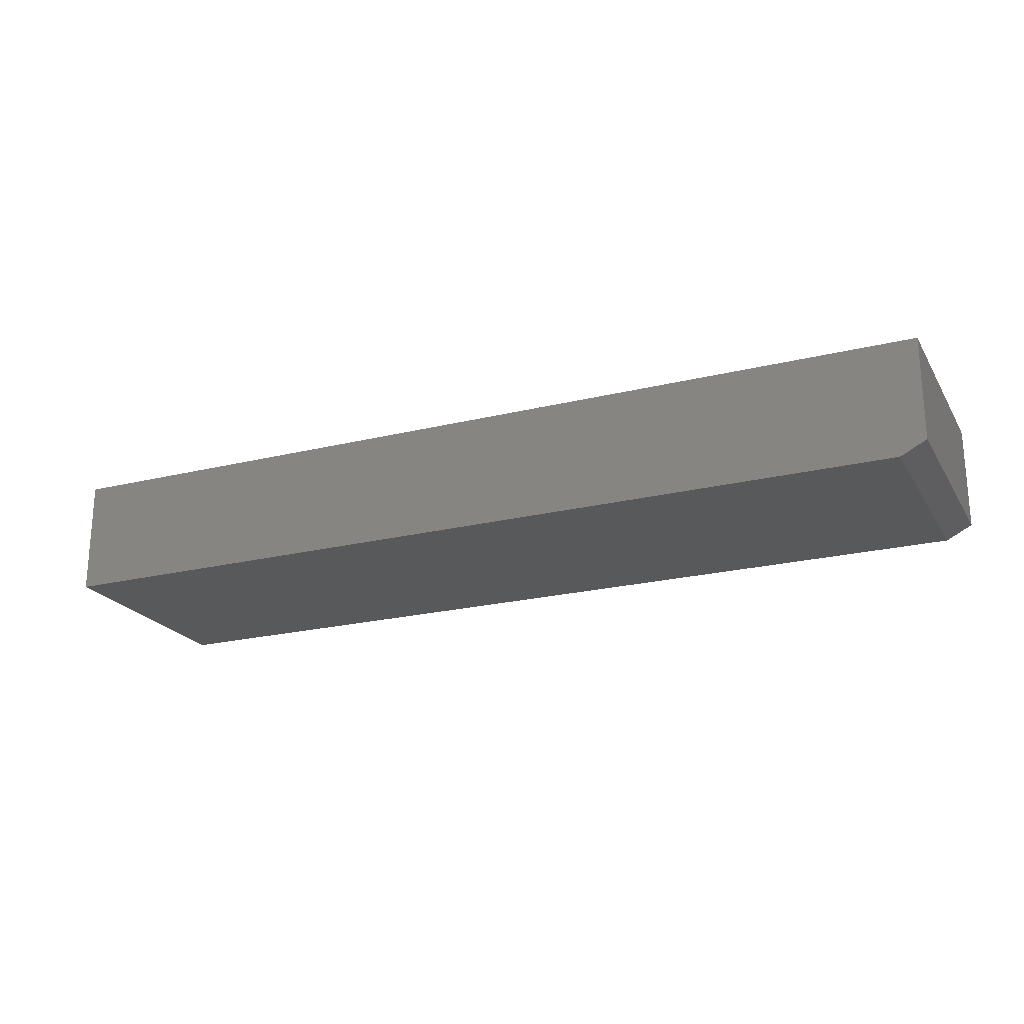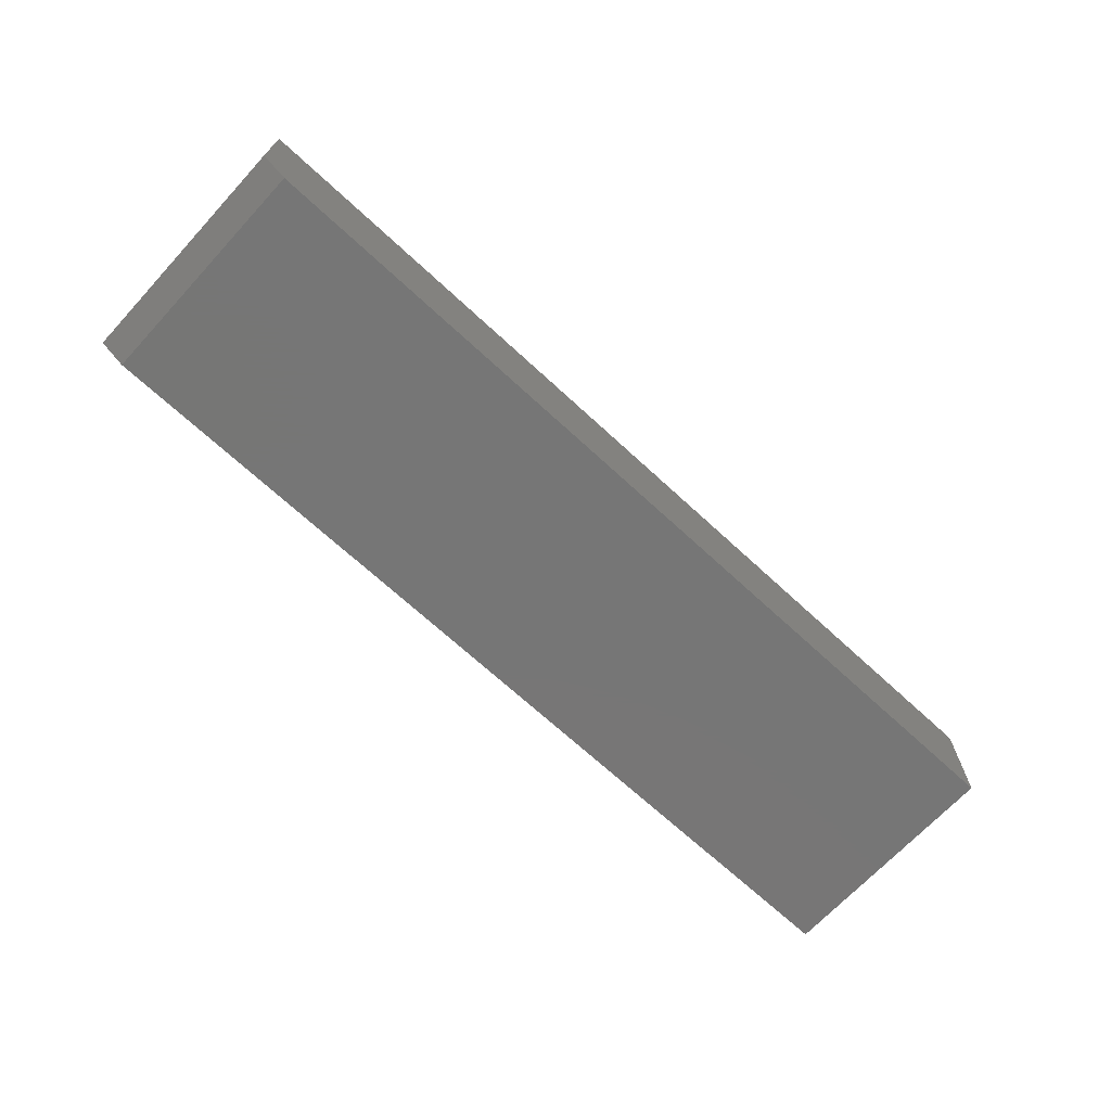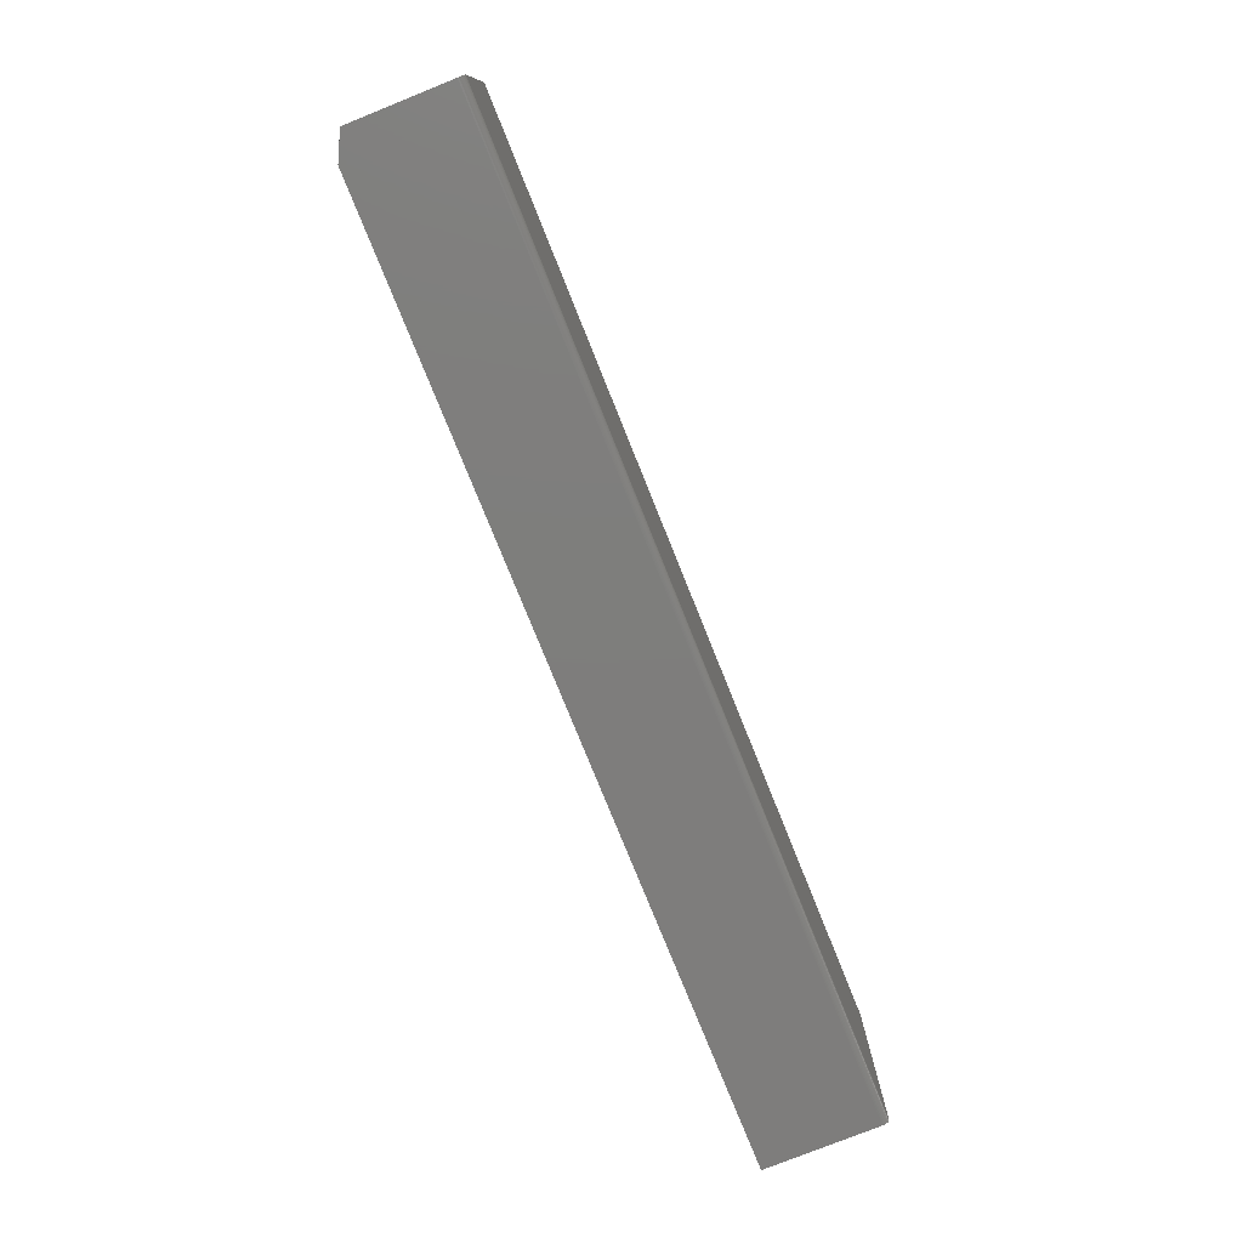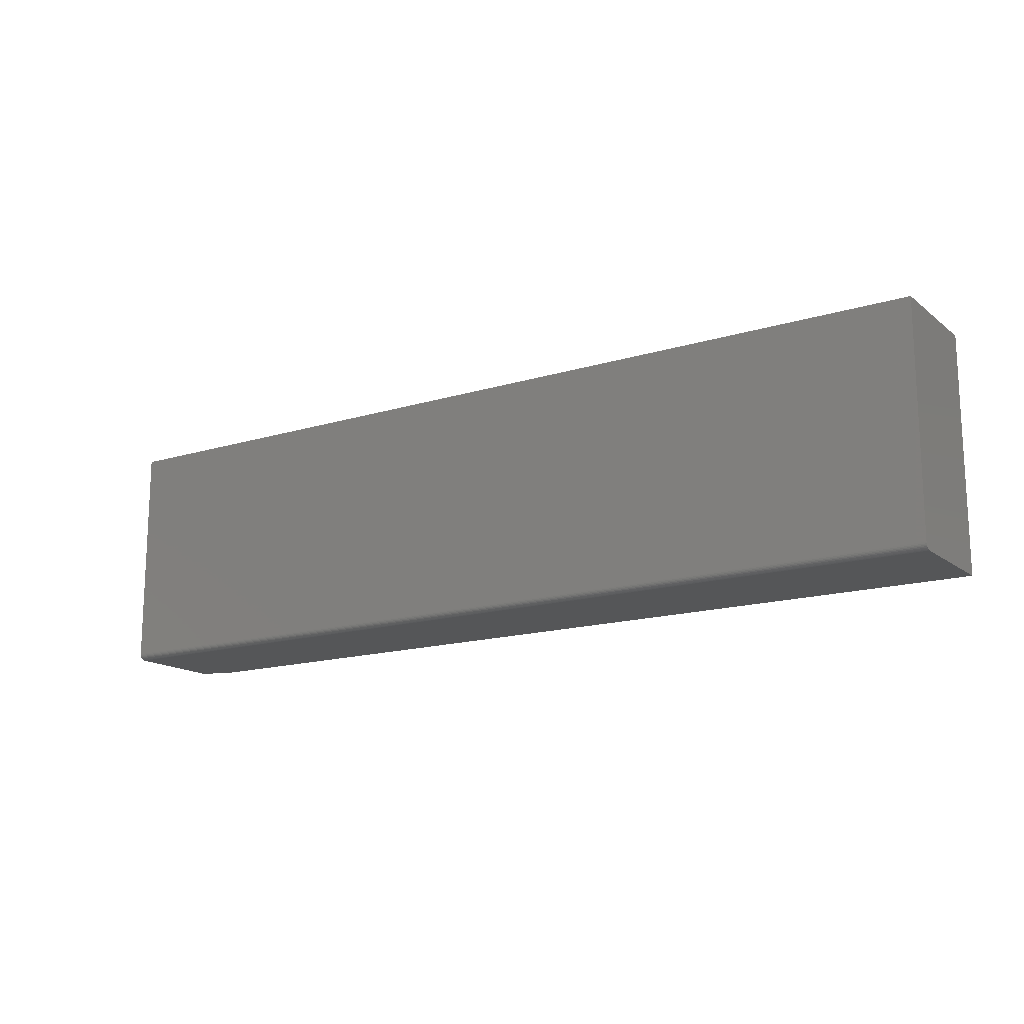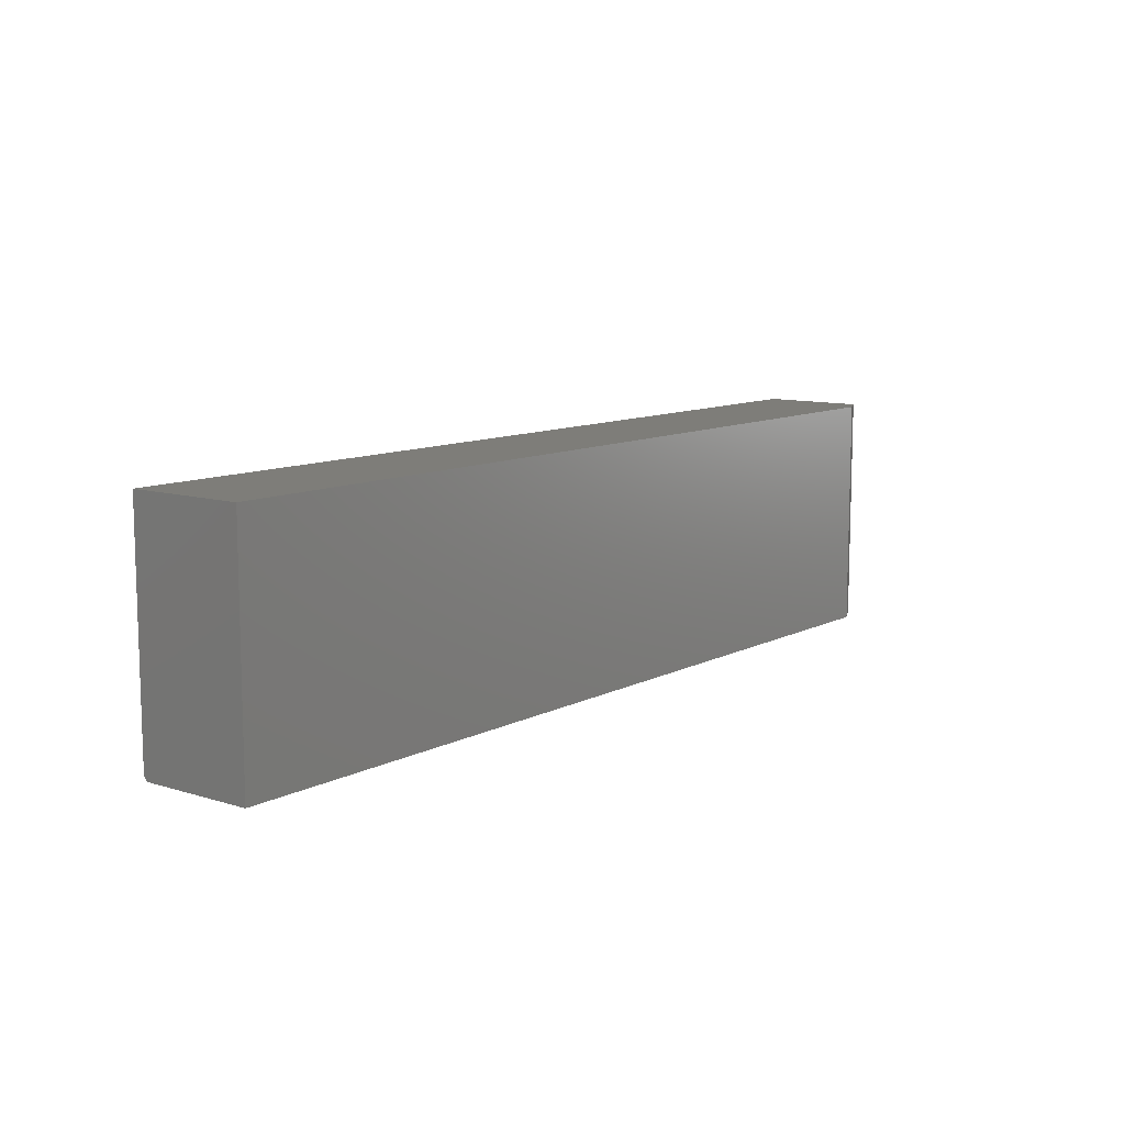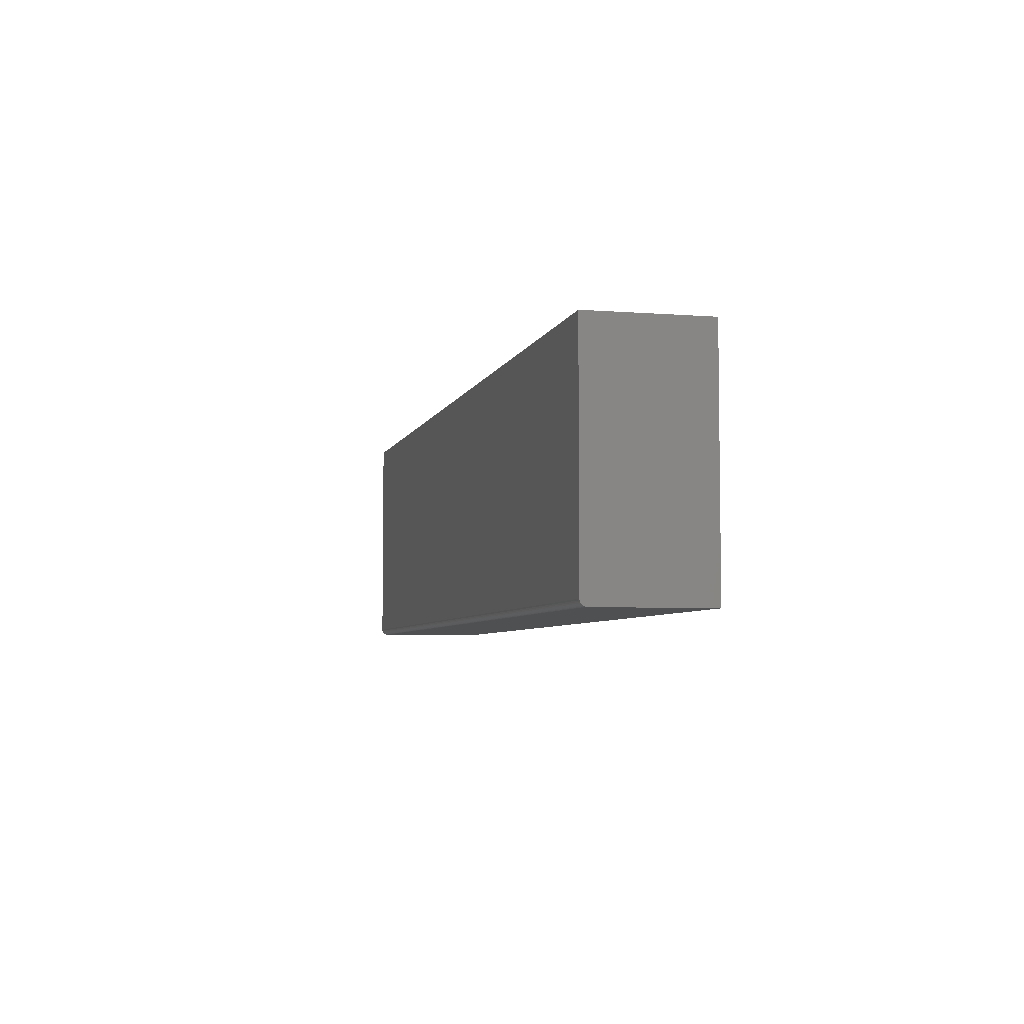
<metadata>
{"format":"stl","ext":"stl","renderer":"f3d","projection":"perspective","resolution":1024,"background":"white","views":[{"elev":-21.8,"azim":-156.5,"up":"+Z"},{"elev":-68.8,"azim":-42.8,"up":"+Z"},{"elev":-77.5,"azim":-68.1,"up":"+Y"},{"elev":-15.6,"azim":32.9,"up":"+Y"},{"elev":10.2,"azim":128.1,"up":"+Y"},{"elev":-5.3,"azim":76.4,"up":"+Y"}]}
</metadata>
<code>
# stl→obj: 26 verts, 48 faces
v -0.3672 0.007812 0
v -0.3672 0.2822 0
v -0.3672 0.2822 -0.125
v -0.3672 0.006288 -0.0001501
v -0.3672 0 -0.007812
v -0.3672 0.0001501 -0.006288
v -0.3672 0.0005947 -0.004823
v -0.3672 0.001317 -0.003472
v -0.3672 0.002288 -0.002288
v -0.3672 0.003472 -0.001317
v -0.3672 0.004823 -0.0005947
v -0.3672 0 -0.125
v -0.3359 0 -0.1406
v 0.75 0 -0.1406
v 0.75 0 -0.007812
v -0.3359 0.2822 -0.1406
v 0.75 0.2822 -0.1406
v 0.75 0.2822 0
v 0.75 0.007812 0
v 0.75 0.001317 -0.003472
v 0.75 0.0005947 -0.004823
v 0.75 0.0001501 -0.006288
v 0.75 0.006288 -0.0001501
v 0.75 0.004823 -0.0005947
v 0.75 0.003472 -0.001317
v 0.75 0.002288 -0.002288
f 1 2 3
f 4 5 6
f 4 6 7
f 4 7 8
f 4 8 9
f 4 9 10
f 4 10 11
f 12 5 4
f 12 4 1
f 12 1 3
f 12 13 5
f 5 13 14
f 5 14 15
f 13 16 14
f 14 16 17
f 3 2 16
f 16 2 18
f 16 18 17
f 16 13 3
f 3 13 12
f 1 19 2
f 2 19 18
f 20 21 22
f 20 22 15
f 20 15 14
f 17 18 19
f 17 19 23
f 17 23 24
f 17 24 25
f 17 25 26
f 17 26 20
f 17 20 14
f 5 15 6
f 6 15 22
f 6 22 7
f 7 22 21
f 7 21 8
f 8 21 20
f 8 20 9
f 9 20 26
f 9 26 10
f 10 26 25
f 10 25 11
f 11 25 24
f 11 24 4
f 4 24 23
f 4 23 1
f 1 23 19

</code>
